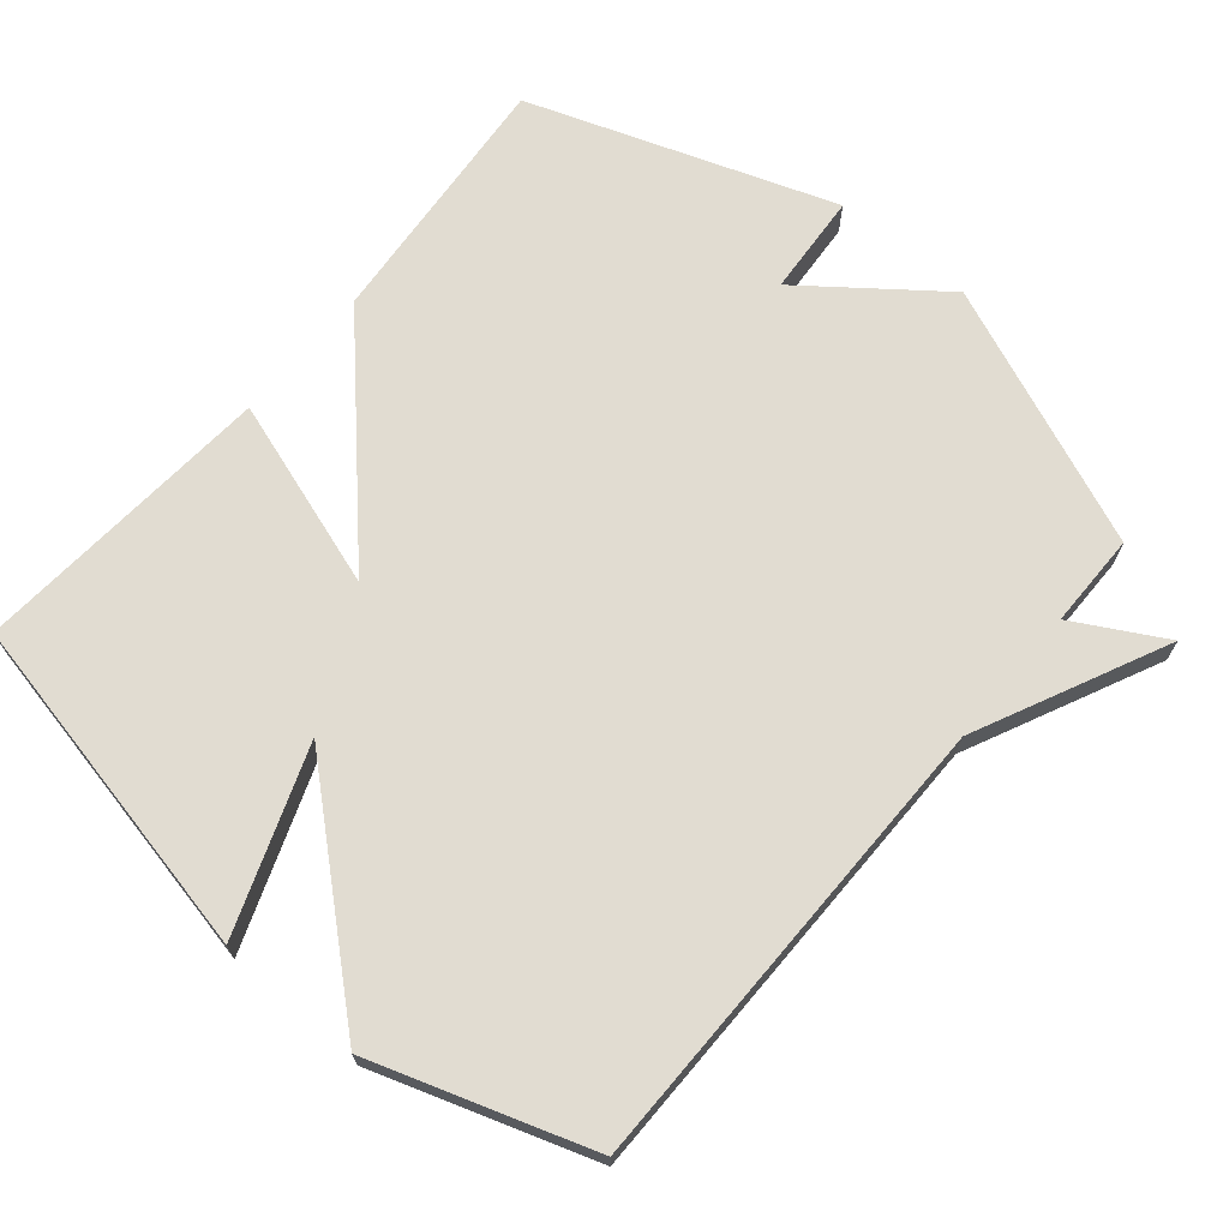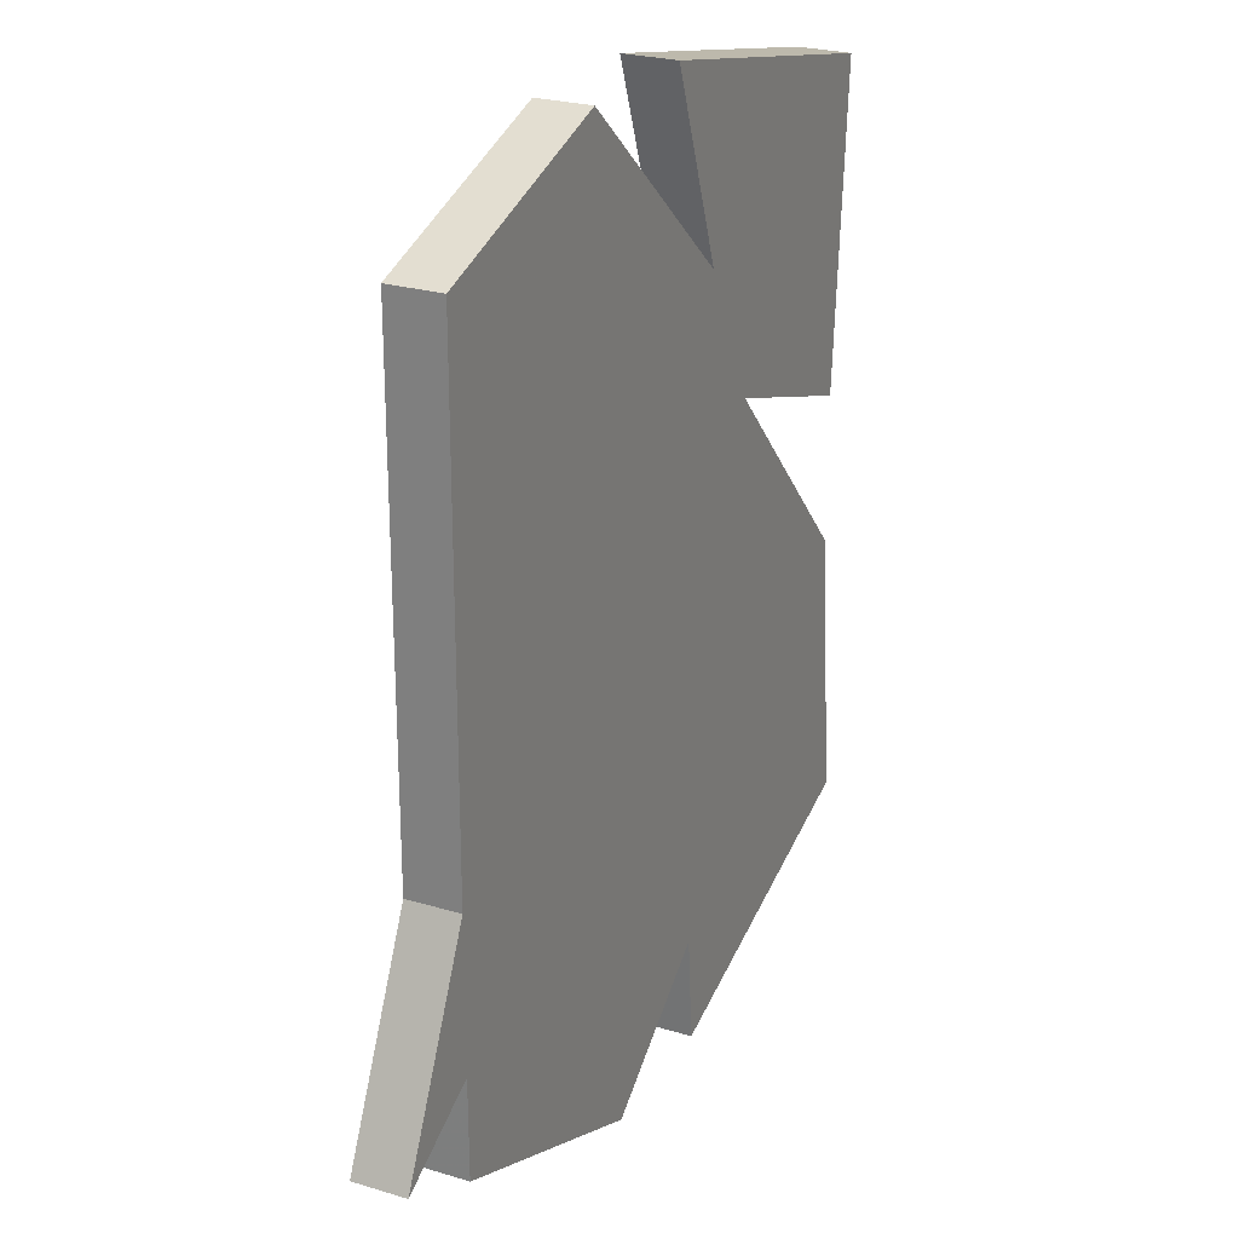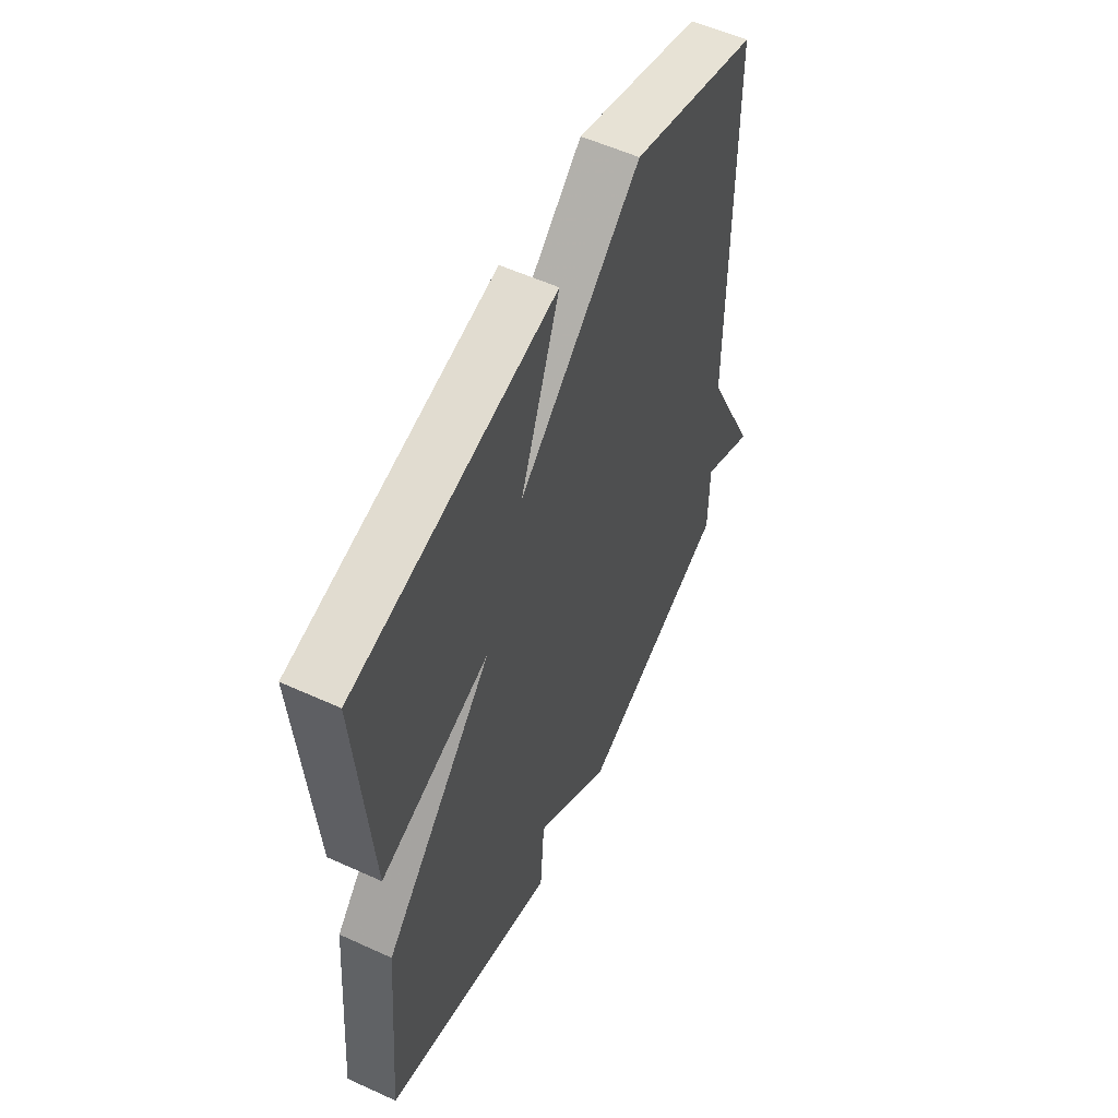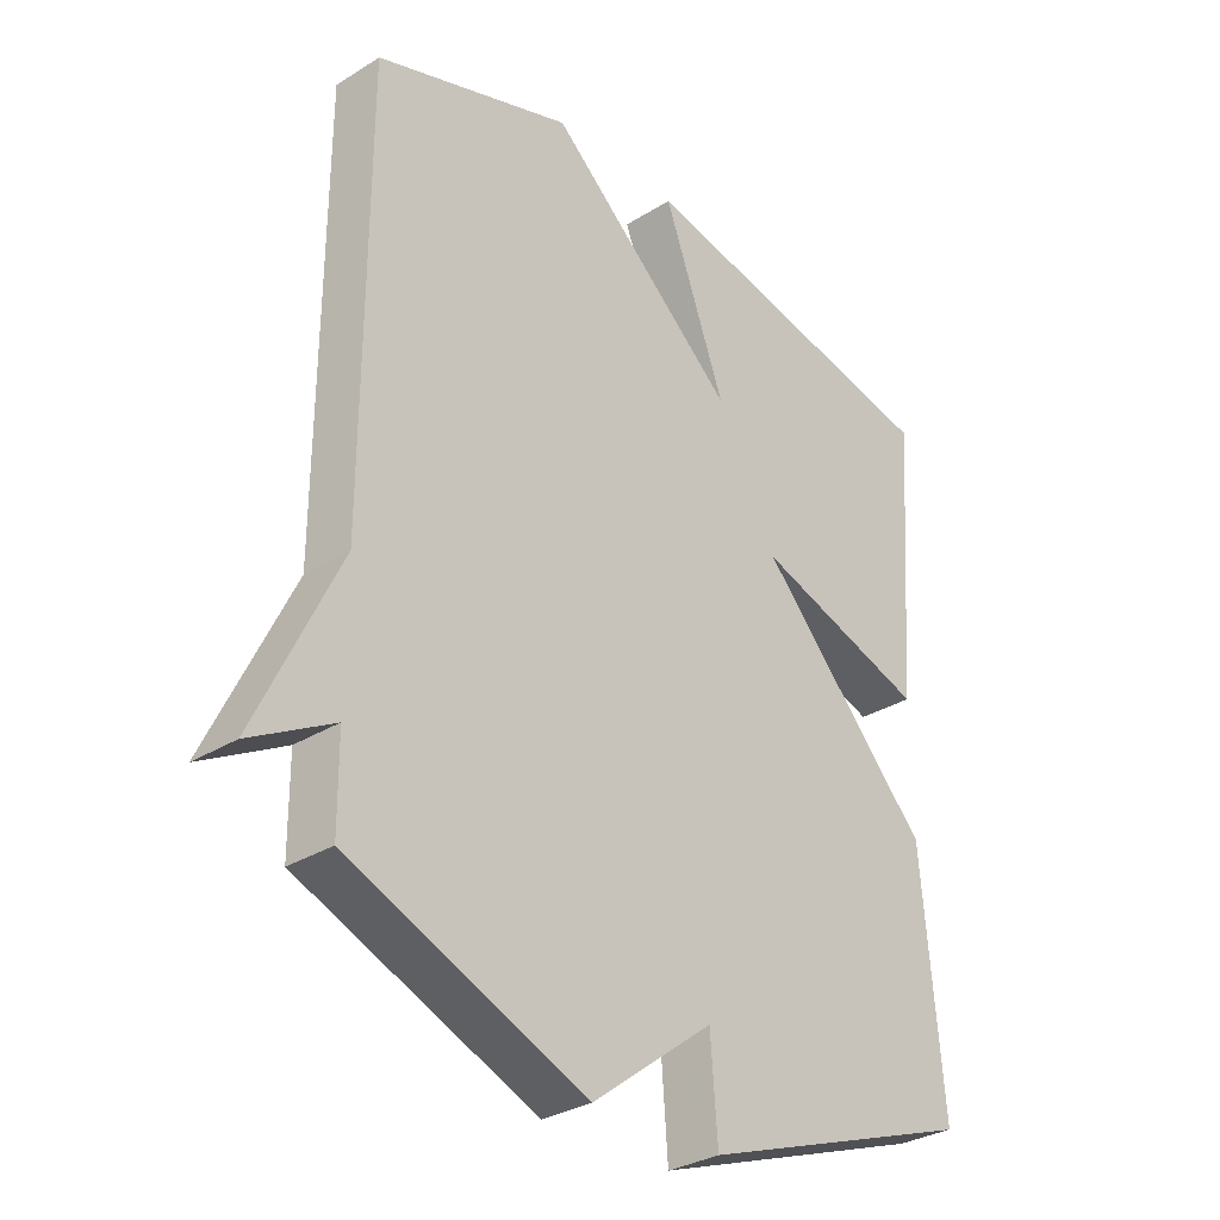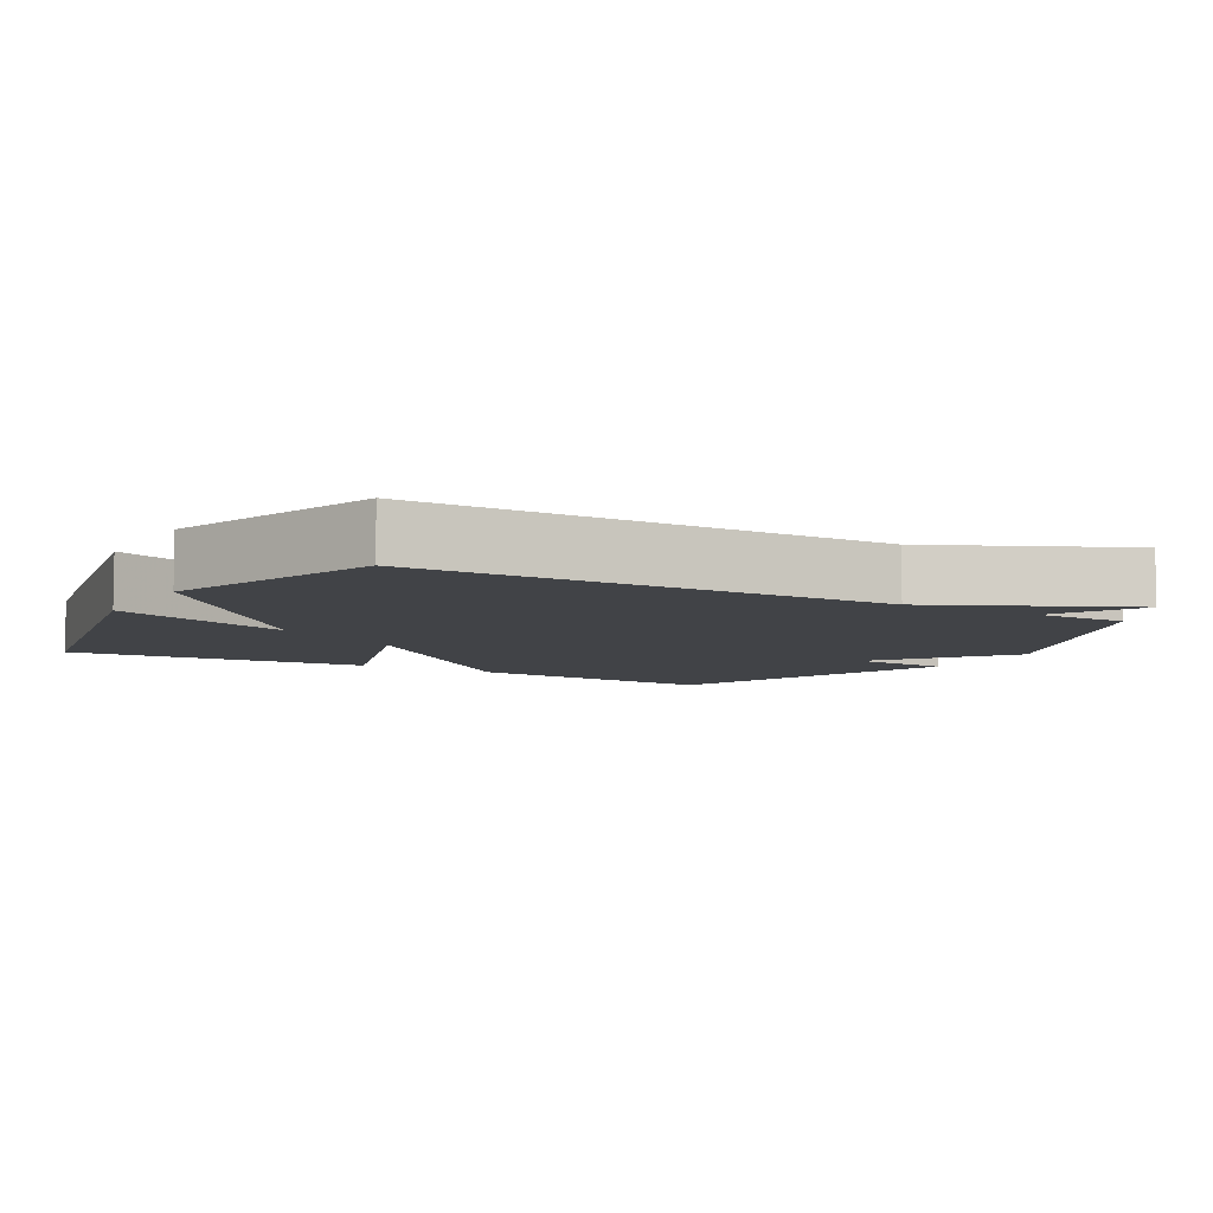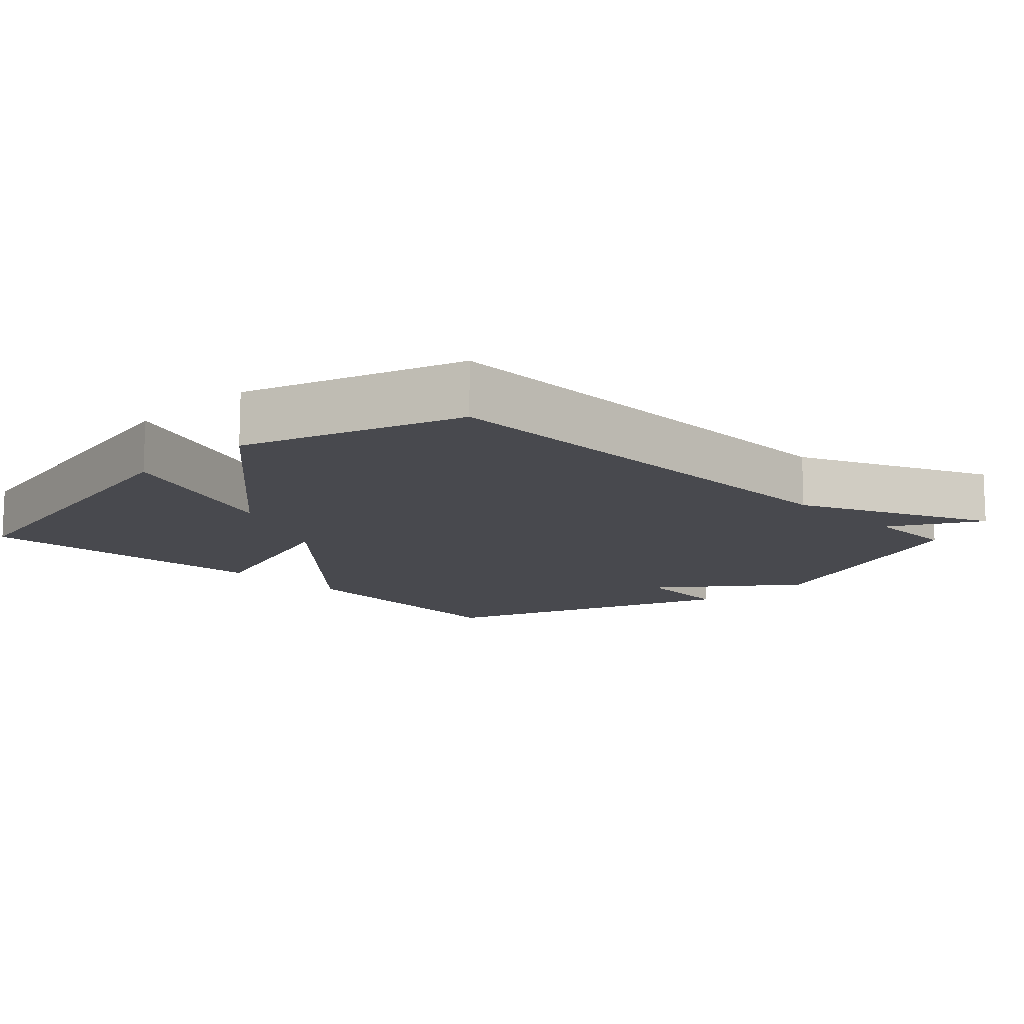
<metadata>
{"format":"obj","ext":"obj","renderer":"f3d","projection":"perspective","resolution":1024,"background":"white","views":[{"elev":69.0,"azim":40.1,"up":"+Y"},{"elev":25.2,"azim":116.1,"up":"+Z"},{"elev":56.3,"azim":-64.5,"up":"+Z"},{"elev":-31.3,"azim":131.6,"up":"+Z"},{"elev":-6.9,"azim":60.0,"up":"+Y"},{"elev":-12.6,"azim":44.0,"up":"+Y"}]}
</metadata>
<code>
v -0.5 0.07 0.5
v -0.008 0.07 0.603
v -0.104 0.07 0.344
v 0.192 0.07 0.603
v 0.5 0.07 0.5
v 0.501 0.07 -0.166
v 0.629 0.07 -0.437
v 0.501 0.07 -0.366
v 0.5 0.07 -0.5
v 0.131 0.07 -0.652
v -0.058 0.07 -0.507
v -0.069 0.07 -0.652
v -0.5 0.07 -0.5
v -0.468 0.07 -0.13
v -0.199 0.07 0.158
v -0.468 0.07 0.07
v -0.5 0 0.5
v -0.008 0 0.603
v -0.104 0 0.344
v 0.192 0 0.603
v 0.5 0 0.5
v 0.501 0 -0.166
v 0.629 0 -0.437
v 0.501 0 -0.366
v 0.5 0 -0.5
v 0.131 0 -0.652
v -0.058 0 -0.507
v -0.069 0 -0.652
v -0.5 0 -0.5
v -0.468 0 -0.13
v -0.199 0 0.158
v -0.468 0 0.07
f 1 2 3
f 16 1 3
f 15 16 3
f 13 14 15
f 12 13 15
f 11 12 15
f 4 5 6
f 3 4 6
f 15 3 6
f 11 15 6
f 10 11 6
f 9 10 6
f 8 9 6
f 6 7 8
f 19 18 17
f 19 17 32
f 19 32 31
f 31 30 29
f 31 29 28
f 31 28 27
f 22 21 20
f 22 20 19
f 22 19 31
f 22 31 27
f 22 27 26
f 22 26 25
f 22 25 24
f 24 23 22
f 1 17 18 2
f 2 18 19 3
f 3 19 20 4
f 4 20 21 5
f 5 21 22 6
f 6 22 23 7
f 7 23 24 8
f 8 24 25 9
f 9 25 26 10
f 10 26 27 11
f 11 27 28 12
f 12 28 29 13
f 13 29 30 14
f 14 30 31 15
f 15 31 32 16
f 16 32 17 1

</code>
